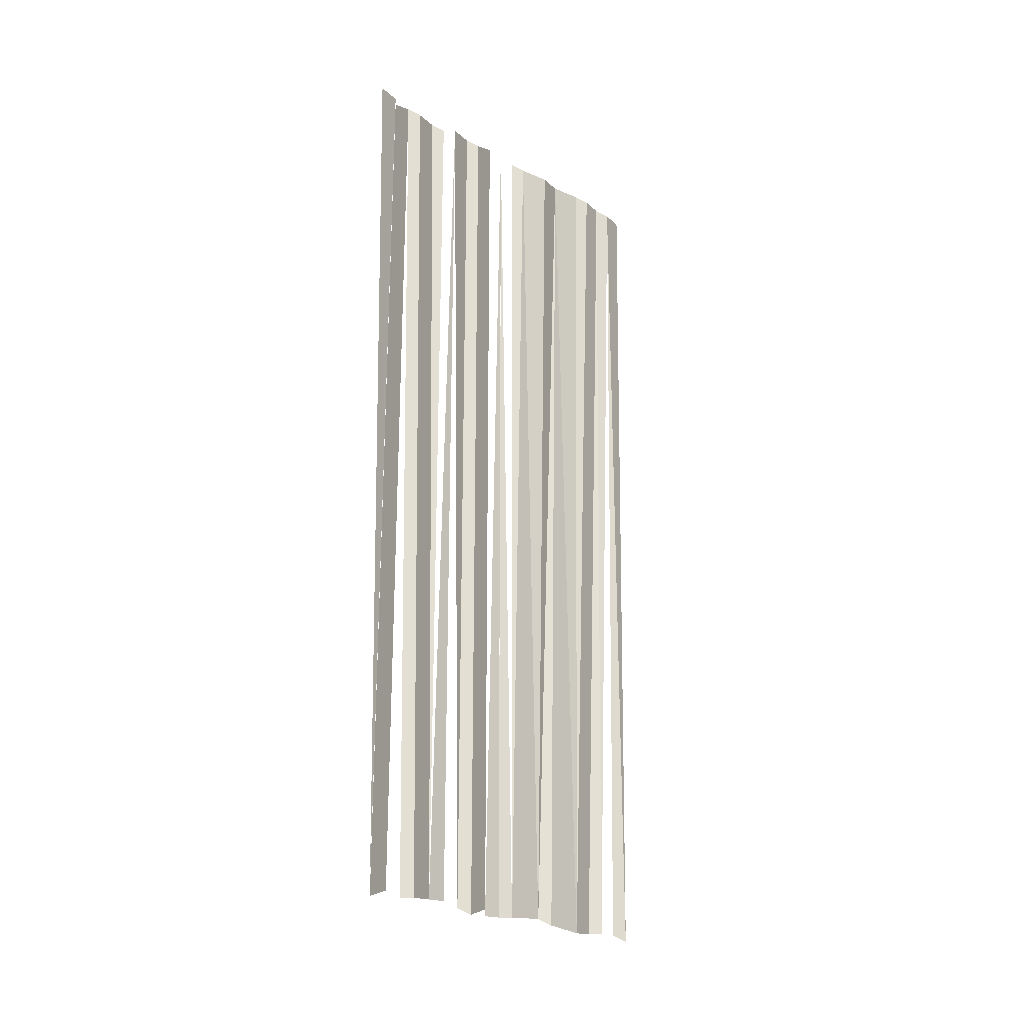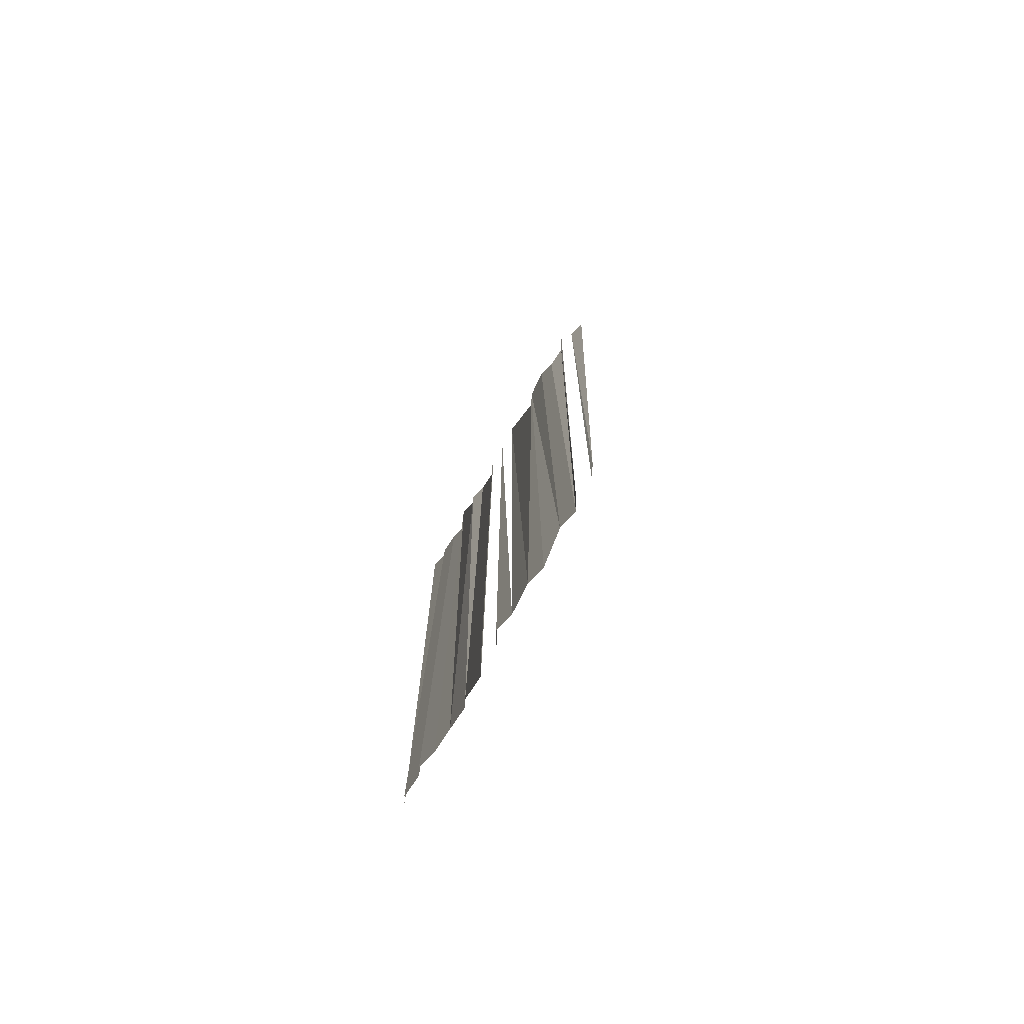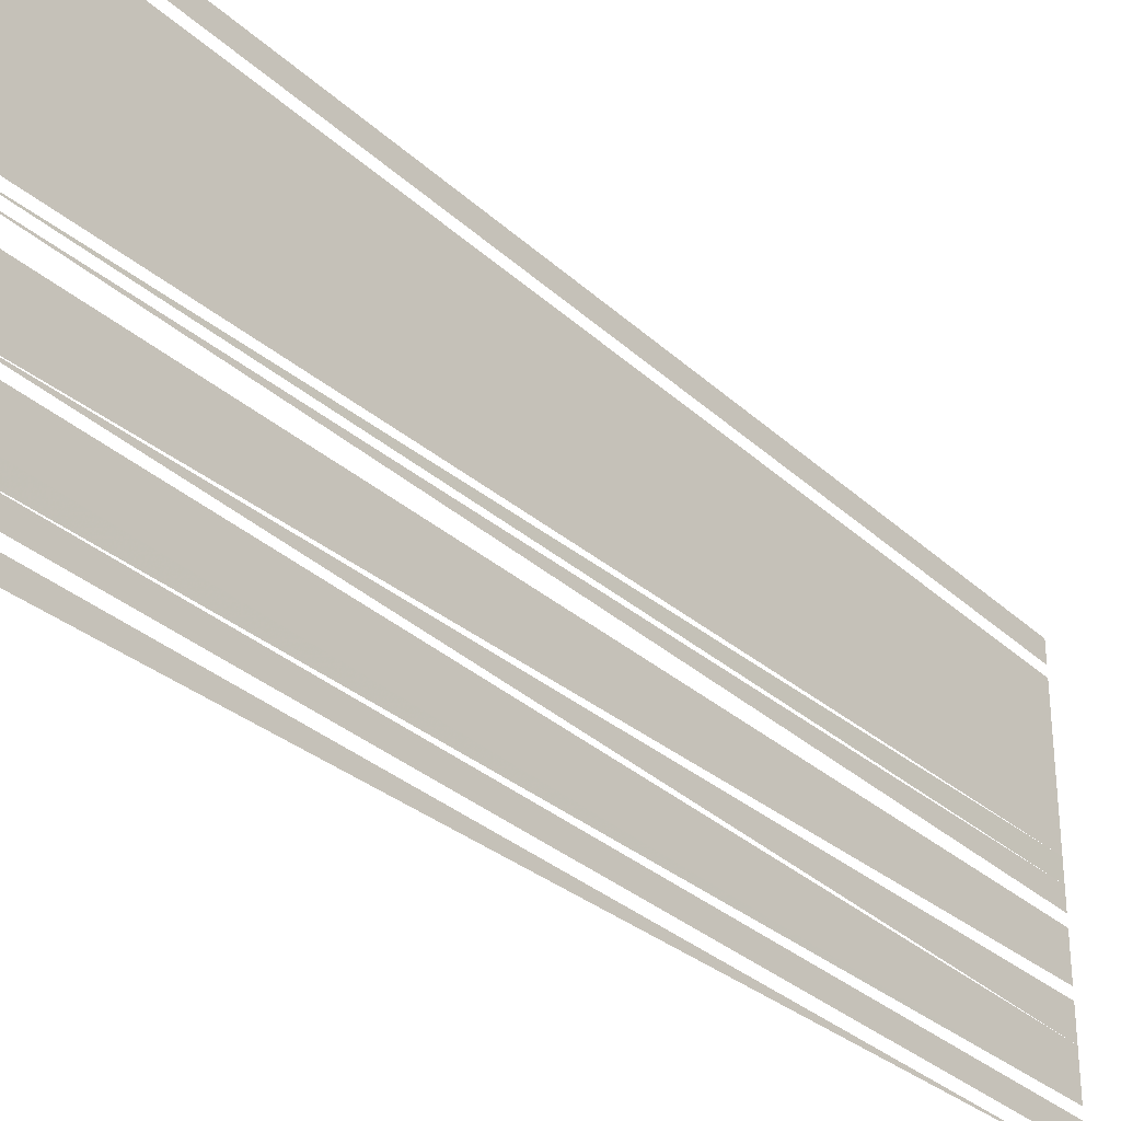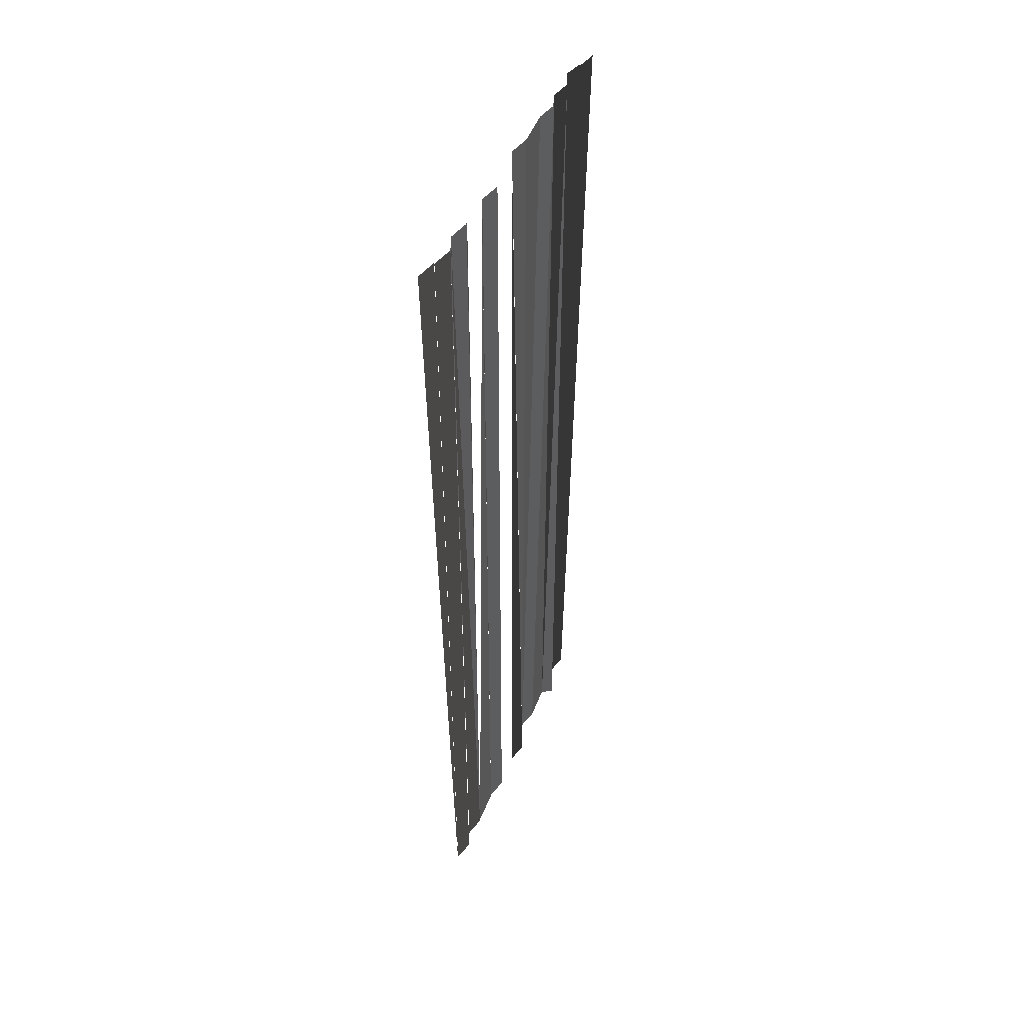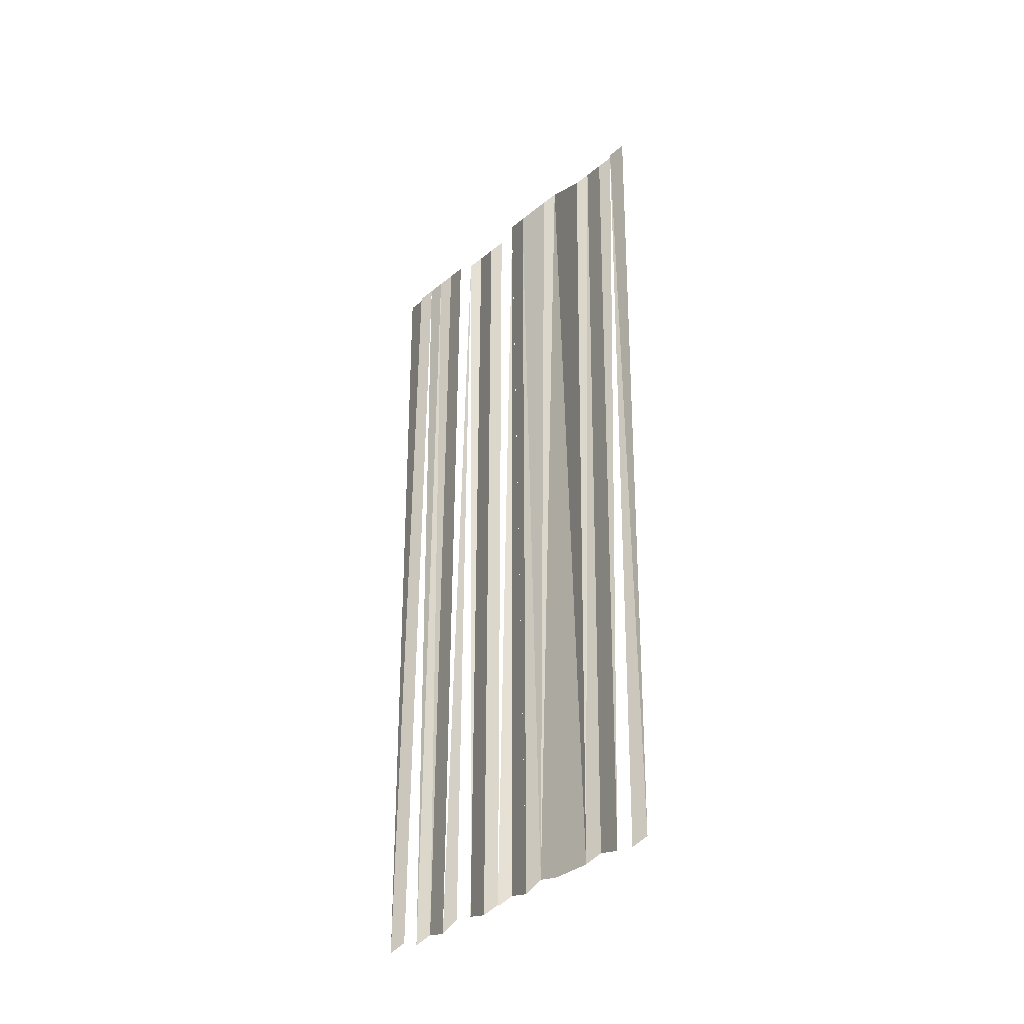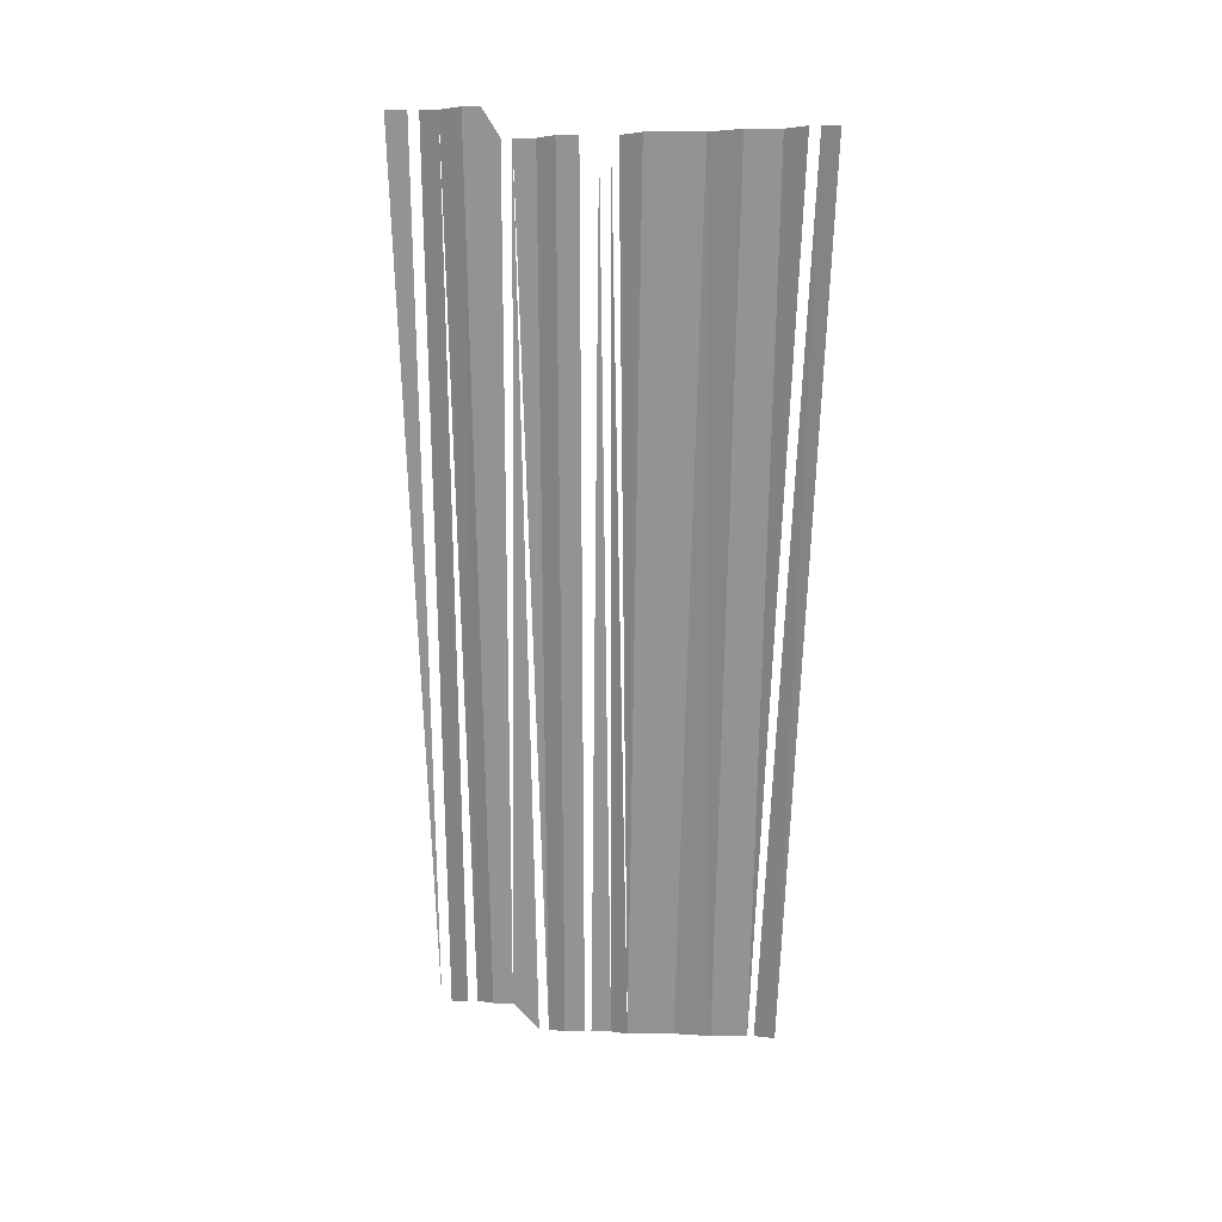
<metadata>
{"format":"obj","ext":"obj","renderer":"f3d","projection":"perspective","resolution":1024,"background":"white","views":[{"elev":-24.4,"azim":-133.0,"up":"+Y"},{"elev":-77.9,"azim":-29.4,"up":"+Y"},{"elev":-33.1,"azim":-139.0,"up":"+Z"},{"elev":45.9,"azim":-156.7,"up":"+Y"},{"elev":-38.3,"azim":-44.1,"up":"+Y"},{"elev":23.2,"azim":-80.3,"up":"+Y"}]}
</metadata>
<code>
o 7203
v 2175 1863 16.96
v 2175 1863 16.96
v 2175 1863 16.96
v 2175 1863 16.96
v 2175 1863 16.96
v 2175 1863 16.96
v 2175 1863 16.96
v 2175 1863 16.96
v 2175 1863 16.96
v 2175 1863 16.96
v 2175 1863 16.96
v 2175 1863 16.96
v 2175 1863 16.96
v 2175 1863 16.96
v 2175 1863 16.96
v 2175 1863 16.96
v 2175 1863 16.96
v 2175 1863 16.96
v 2175 1863 16.96
v 2175 1863 16.96
v 2175 1863 16.96
v 2175 1863 16.96
v 2175 1863 16.96
v 2175 1863 16.96
v 2175 1863 16.96
v 2175 1863 16.96
v 2175 1863 16.96
v 2175 1863 16.96
v 2175 1863 16.96
v 2175 1863 16.96
v 2175 1863 16.96
v 2175 1863 16.96
v 2175 1863 16.96
v 2175 1863 16.96
v 2175 1863 16.96
v 2175 1863 16.96
v 2175 1863 16.96
v 2175 1863 16.96
v 2175 1863 16.96
v 2175 1863 16.96
v 2175 1863 16.96
v 2175 1863 16.96
v 2175 1863 16.96
f 1 2 3
f 4 5 6
f 4 6 7
f 8 9 10
f 8 10 11
f 11 12 13
f 13 12 14
f 13 14 15
f 15 14 16
f 15 16 17
f 16 18 19
f 19 20 21
f 21 20 22
f 21 22 23
f 23 22 24
f 22 25 24
f 26 27 28
f 26 28 29
f 29 28 30
f 29 30 31
f 31 30 32
f 31 32 33
f 34 31 33
f 34 33 35
f 35 33 36
f 35 36 37
f 38 35 37
f 38 37 39
f 40 38 41
f 42 40 43

</code>
